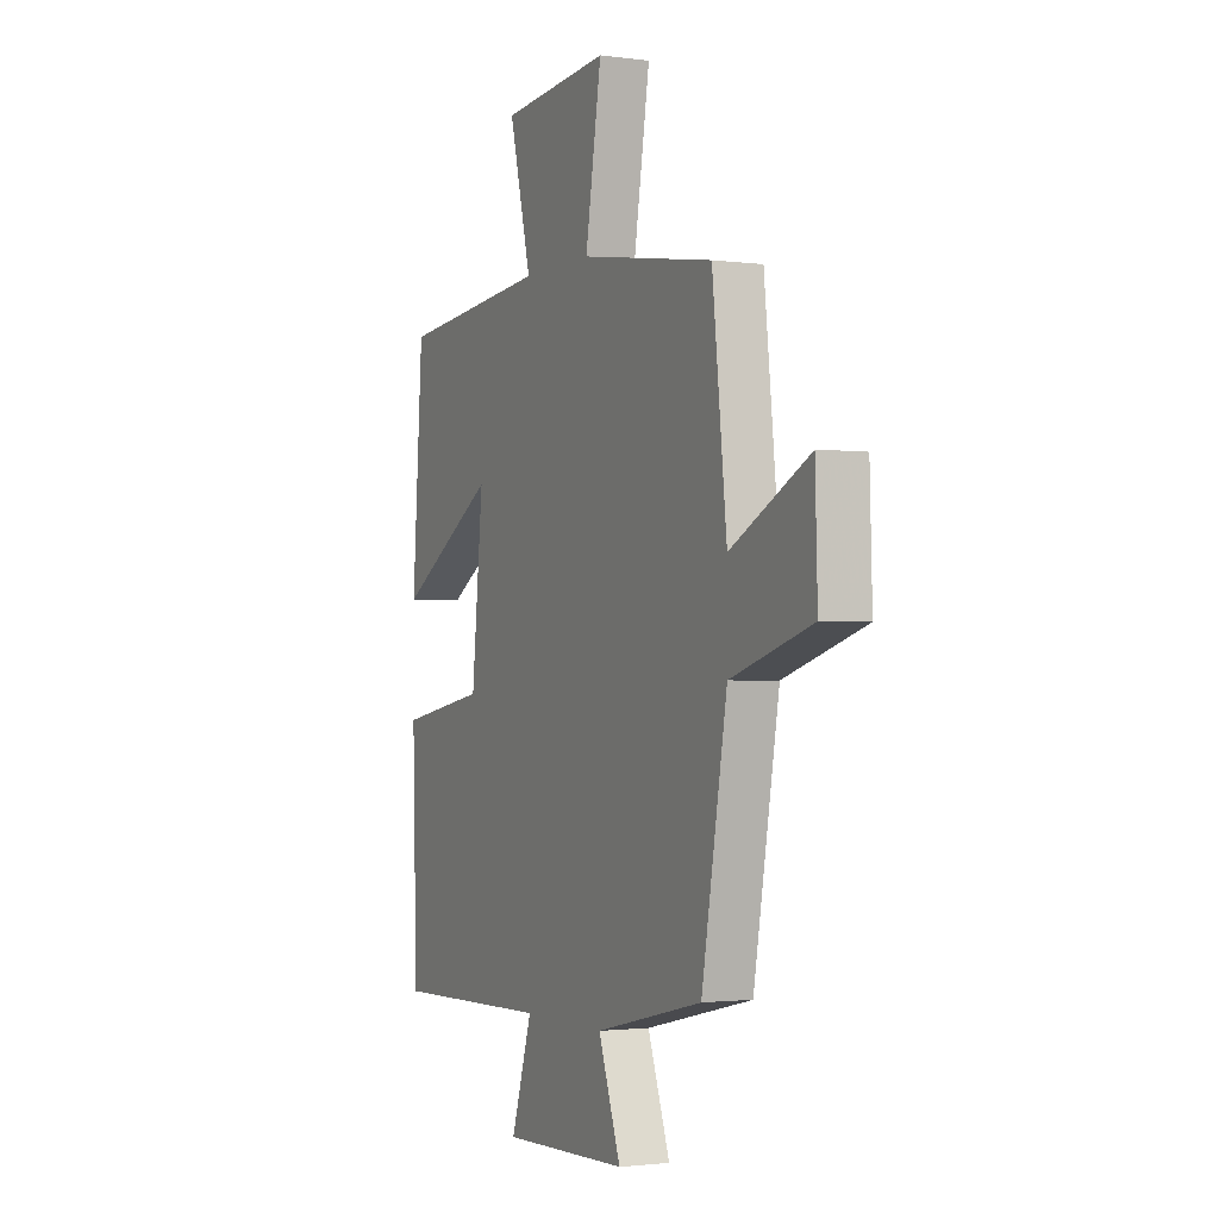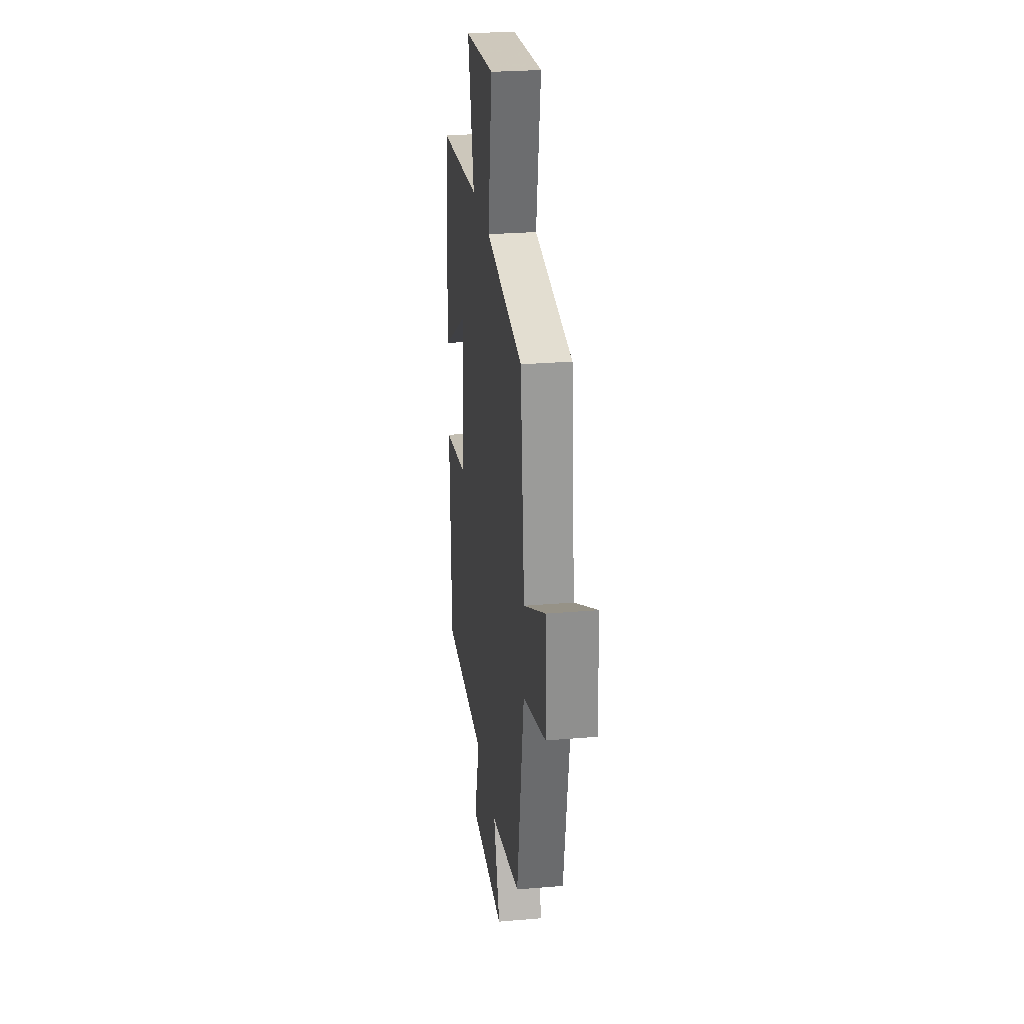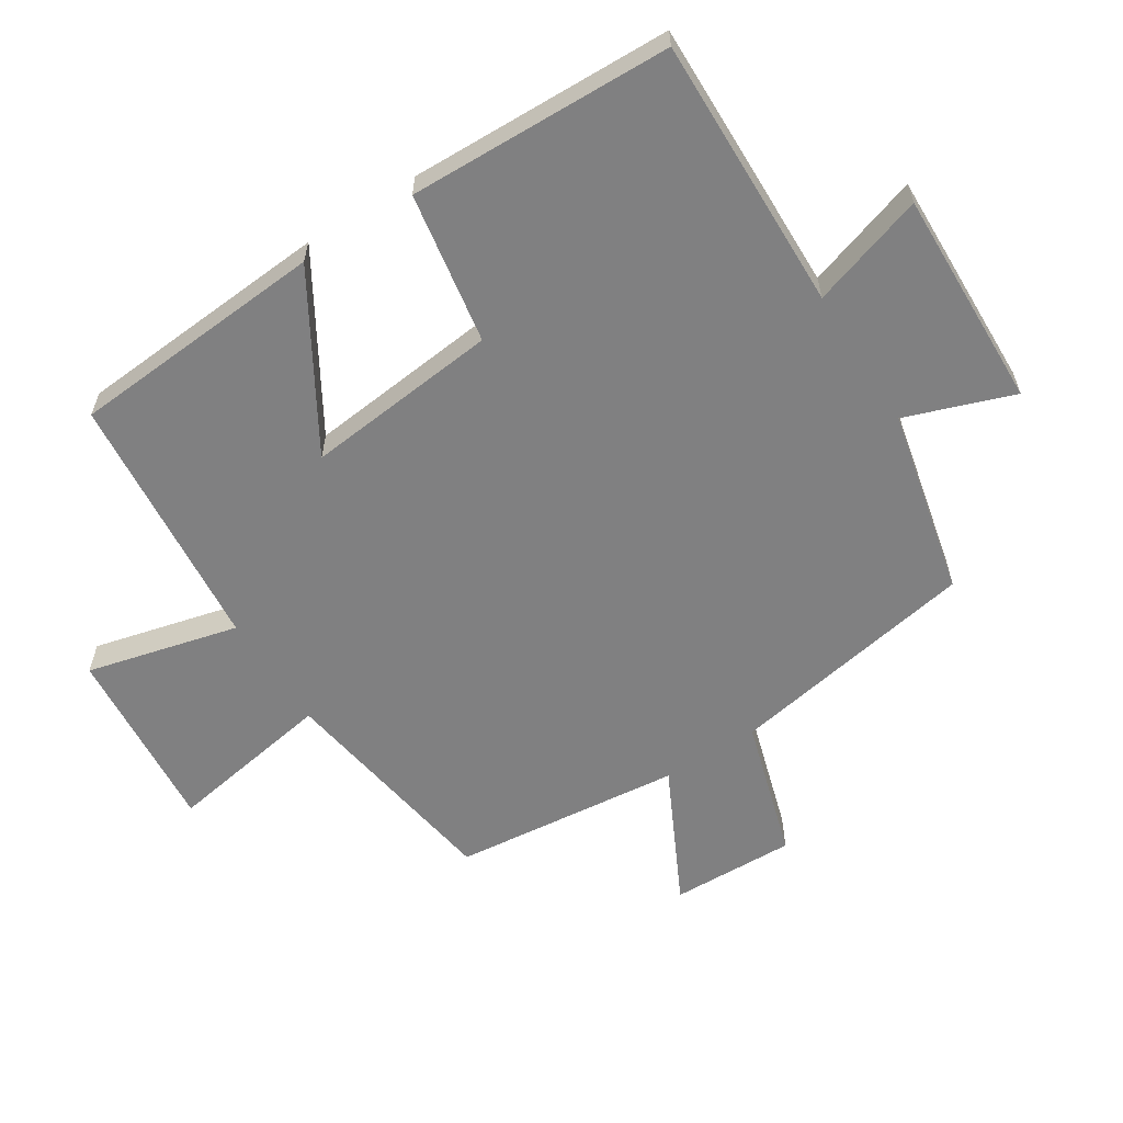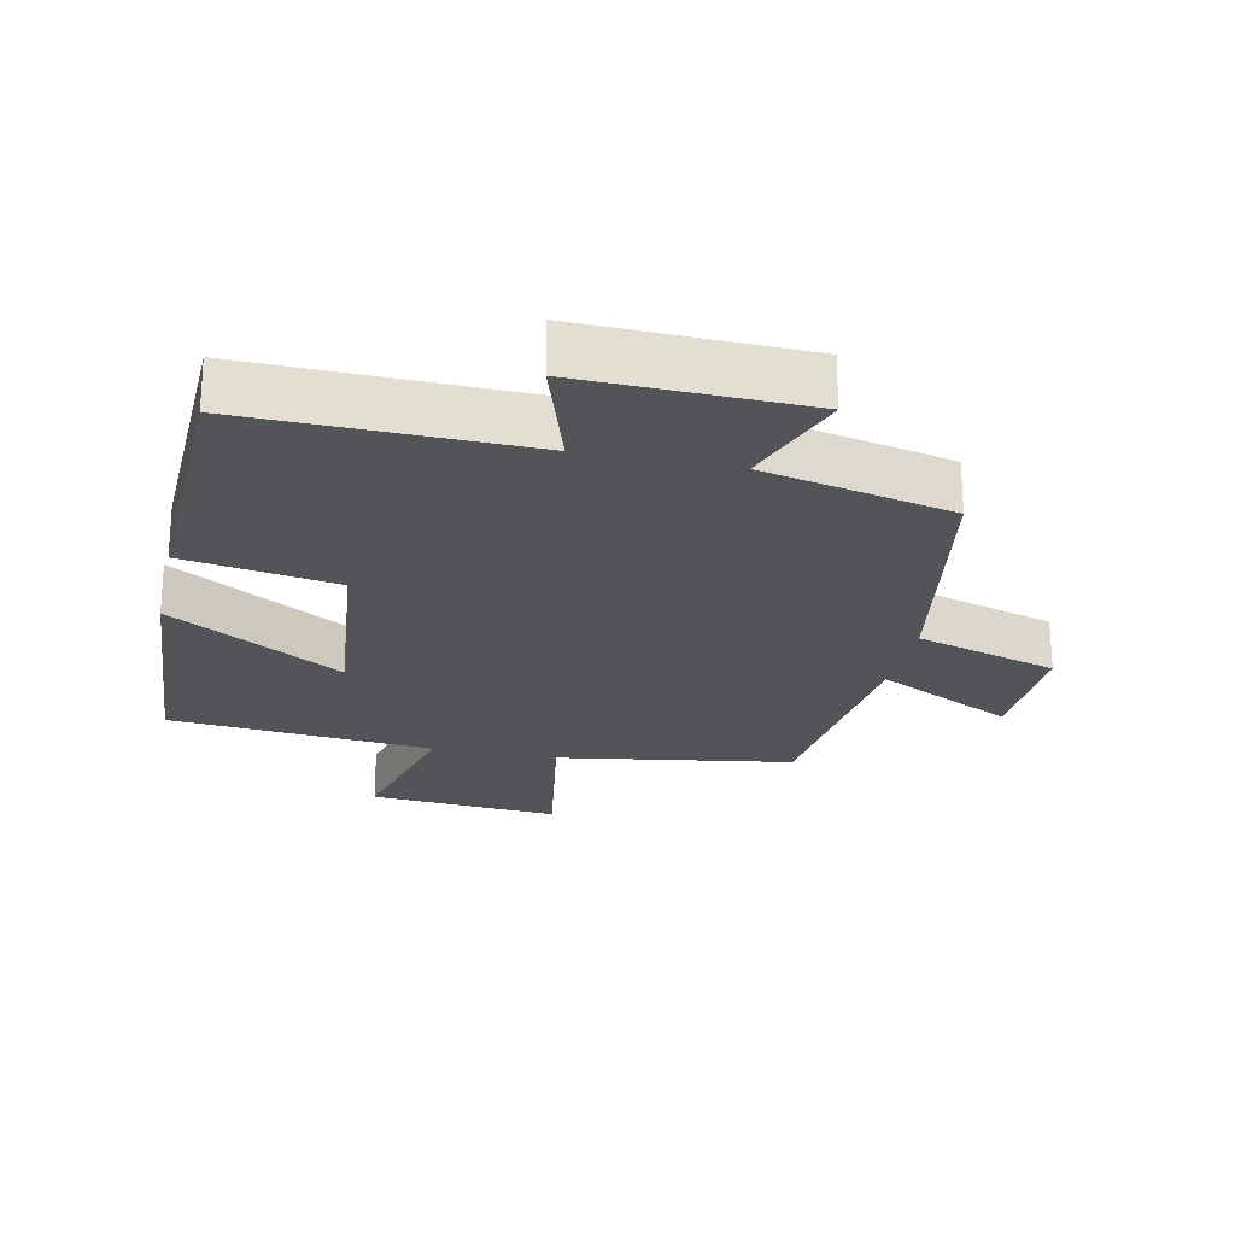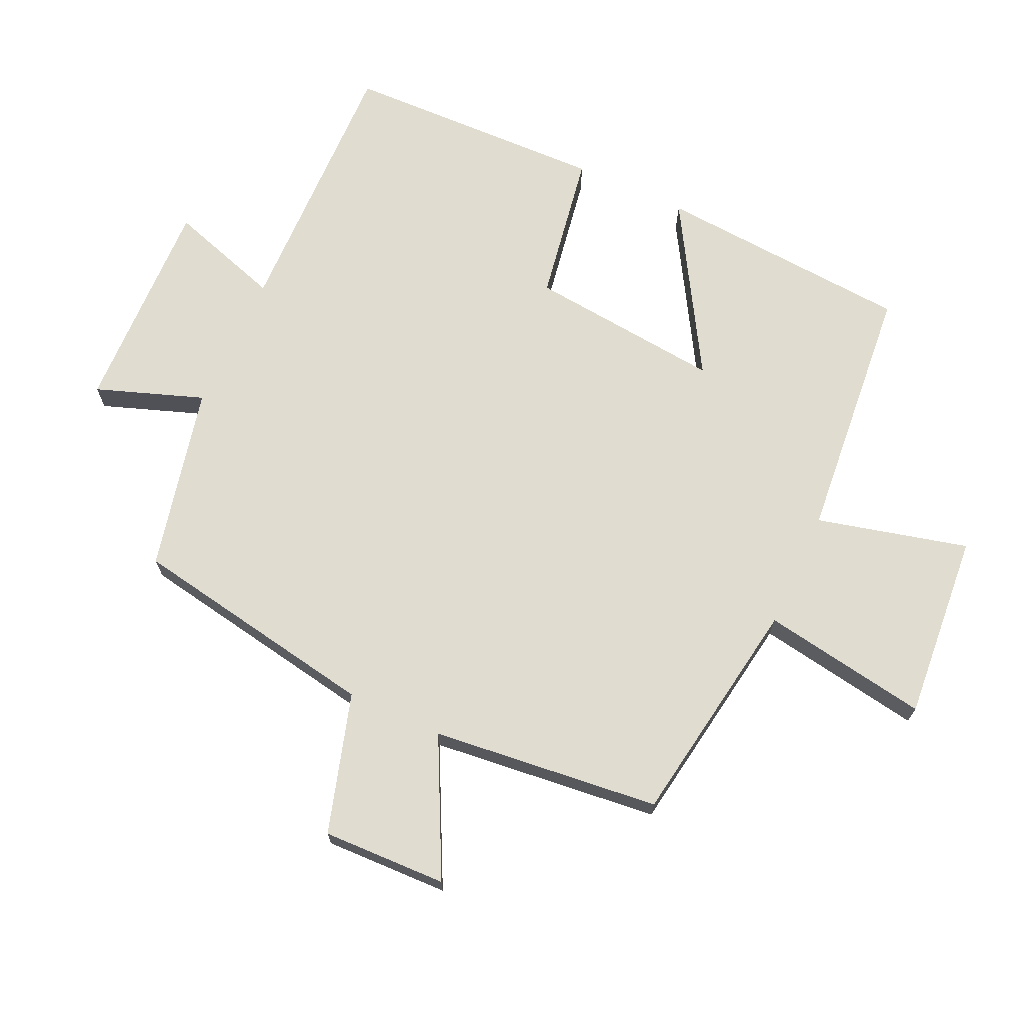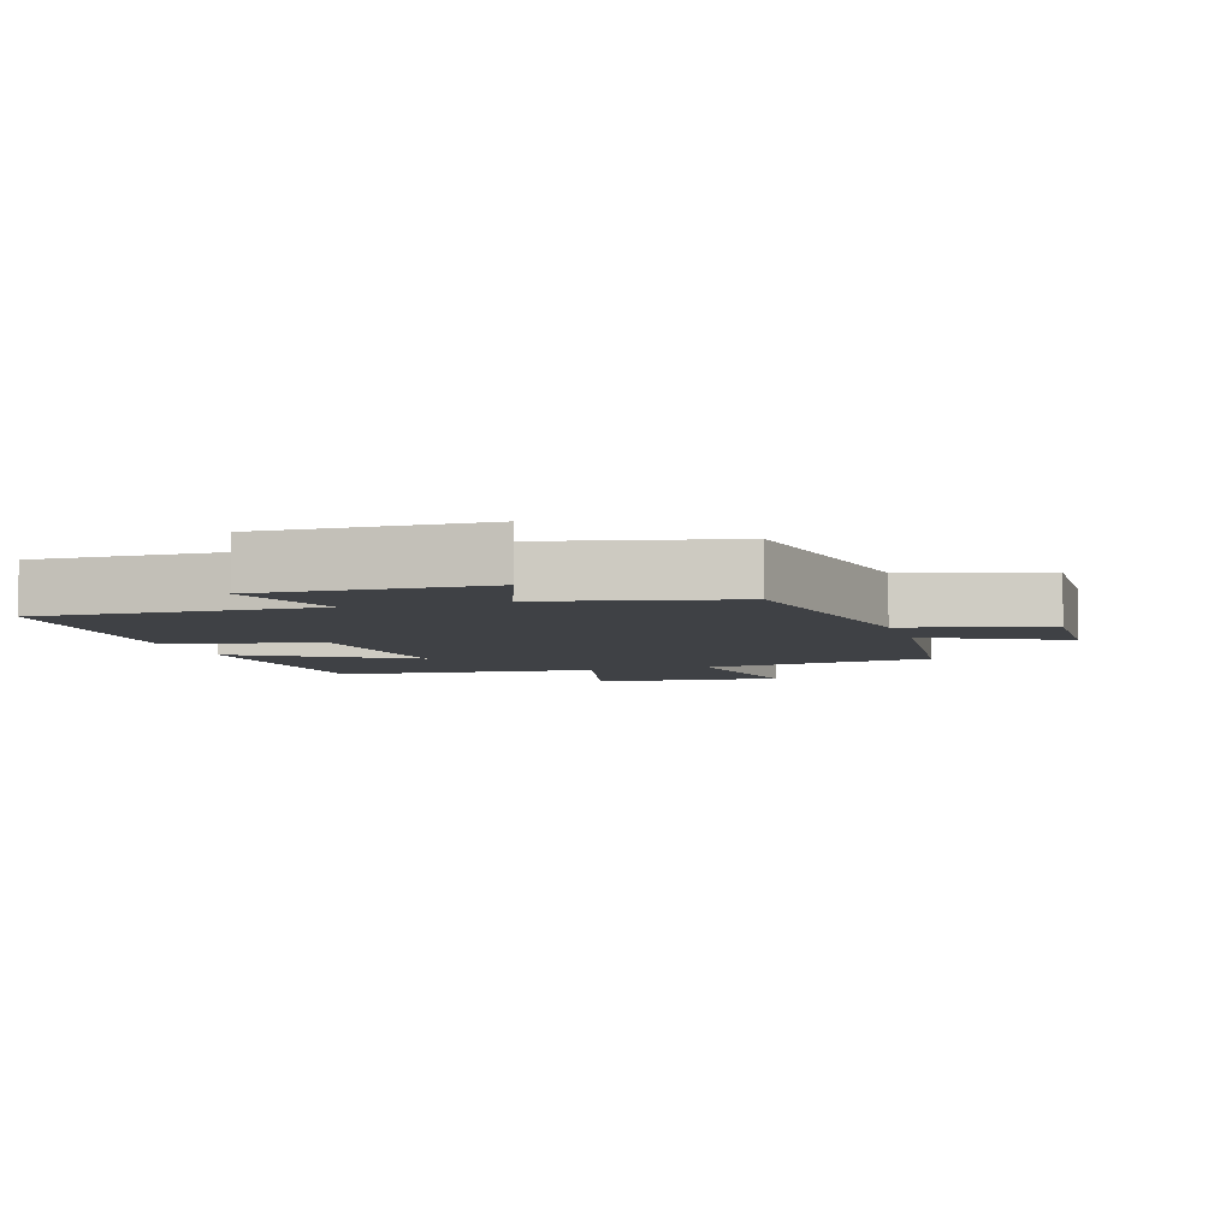
<metadata>
{"format":"obj","ext":"obj","renderer":"f3d","projection":"perspective","resolution":1024,"background":"white","views":[{"elev":-1.8,"azim":-115.5,"up":"+Z"},{"elev":27.1,"azim":-97.5,"up":"+Z"},{"elev":-60.2,"azim":122.6,"up":"+Y"},{"elev":-23.3,"azim":168.0,"up":"+Y"},{"elev":69.6,"azim":-65.2,"up":"+Y"},{"elev":-5.6,"azim":-162.7,"up":"+Y"}]}
</metadata>
<code>
v 0.488 0.07 -0.51
v 0.07 0.07 -0.5
v 0.125 0.07 -0.674
v -0.209 0.07 -0.664
v -0.15 0.07 -0.5
v -0.433 0.07 -0.436
v -0.5 0.07 -0.054
v -0.713 0.07 0.01
v -0.707 0.07 0.2
v -0.5 0.07 0.096
v -0.462 0.07 0.445
v -0.11 0.07 0.5
v -0.152 0.07 0.755
v 0.134 0.07 0.731
v 0.076 0.07 0.5
v 0.472 0.07 0.463
v 0.5 0.07 0.072
v 0.24 0.07 0.227
v 0.27 0.07 -0.069
v 0.5 0.07 -0.108
v 0.488 0 -0.51
v 0.07 0 -0.5
v 0.125 0 -0.674
v -0.209 0 -0.664
v -0.15 0 -0.5
v -0.433 0 -0.436
v -0.5 0 -0.054
v -0.713 0 0.01
v -0.707 0 0.2
v -0.5 0 0.096
v -0.462 0 0.445
v -0.11 0 0.5
v -0.152 0 0.755
v 0.134 0 0.731
v 0.076 0 0.5
v 0.472 0 0.463
v 0.5 0 0.072
v 0.24 0 0.227
v 0.27 0 -0.069
v 0.5 0 -0.108
f 19 20 1 2
f 18 19 2
f 15 16 17 18
f 15 18 2
f 12 13 14 15
f 12 15 2
f 11 12 2
f 10 11 2
f 7 8 9 10
f 7 10 2
f 6 7 2
f 5 6 2
f 2 3 4 5
f 22 21 40 39
f 22 39 38
f 38 37 36 35
f 22 38 35
f 35 34 33 32
f 22 35 32
f 22 32 31
f 22 31 30
f 30 29 28 27
f 22 30 27
f 22 27 26
f 22 26 25
f 25 24 23 22
f 1 21 22 2
f 2 22 23 3
f 3 23 24 4
f 4 24 25 5
f 5 25 26 6
f 6 26 27 7
f 7 27 28 8
f 8 28 29 9
f 9 29 30 10
f 10 30 31 11
f 11 31 32 12
f 12 32 33 13
f 13 33 34 14
f 14 34 35 15
f 15 35 36 16
f 16 36 37 17
f 17 37 38 18
f 18 38 39 19
f 19 39 40 20
f 20 40 21 1

</code>
